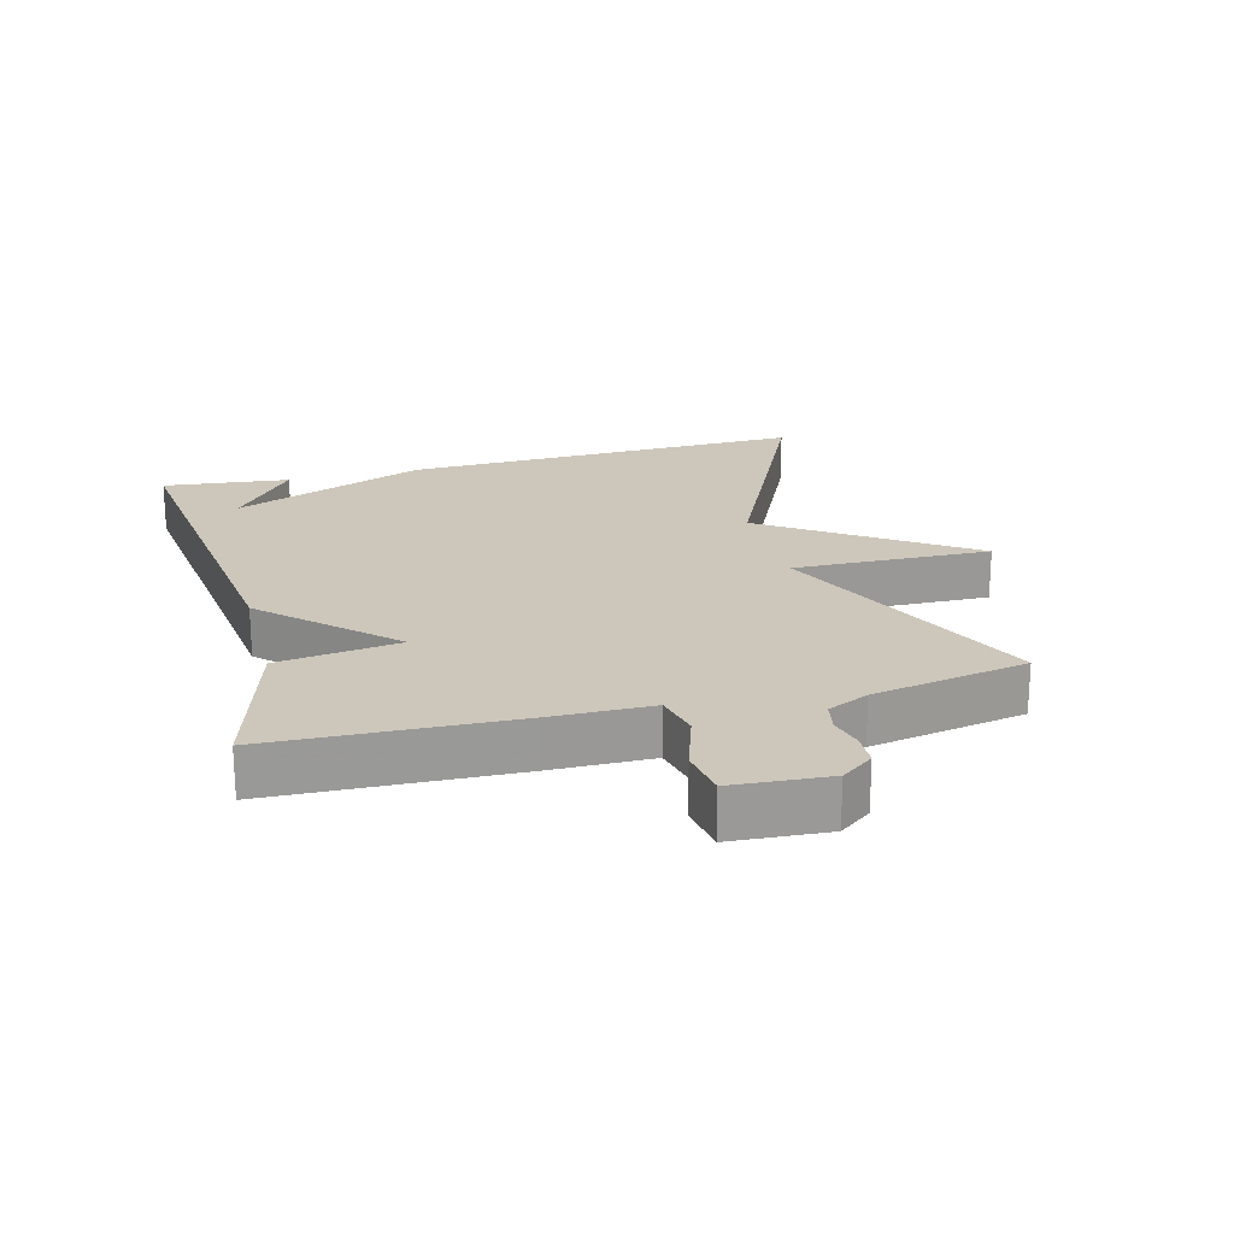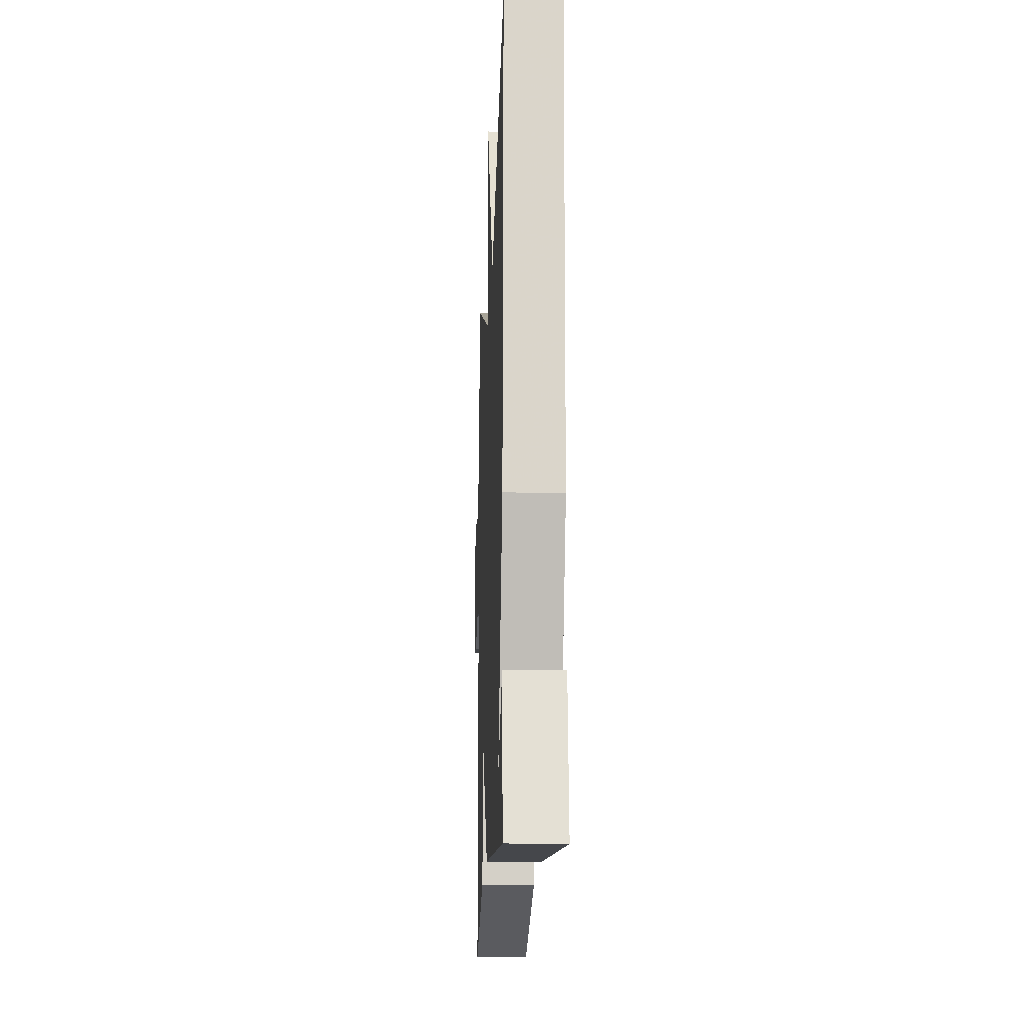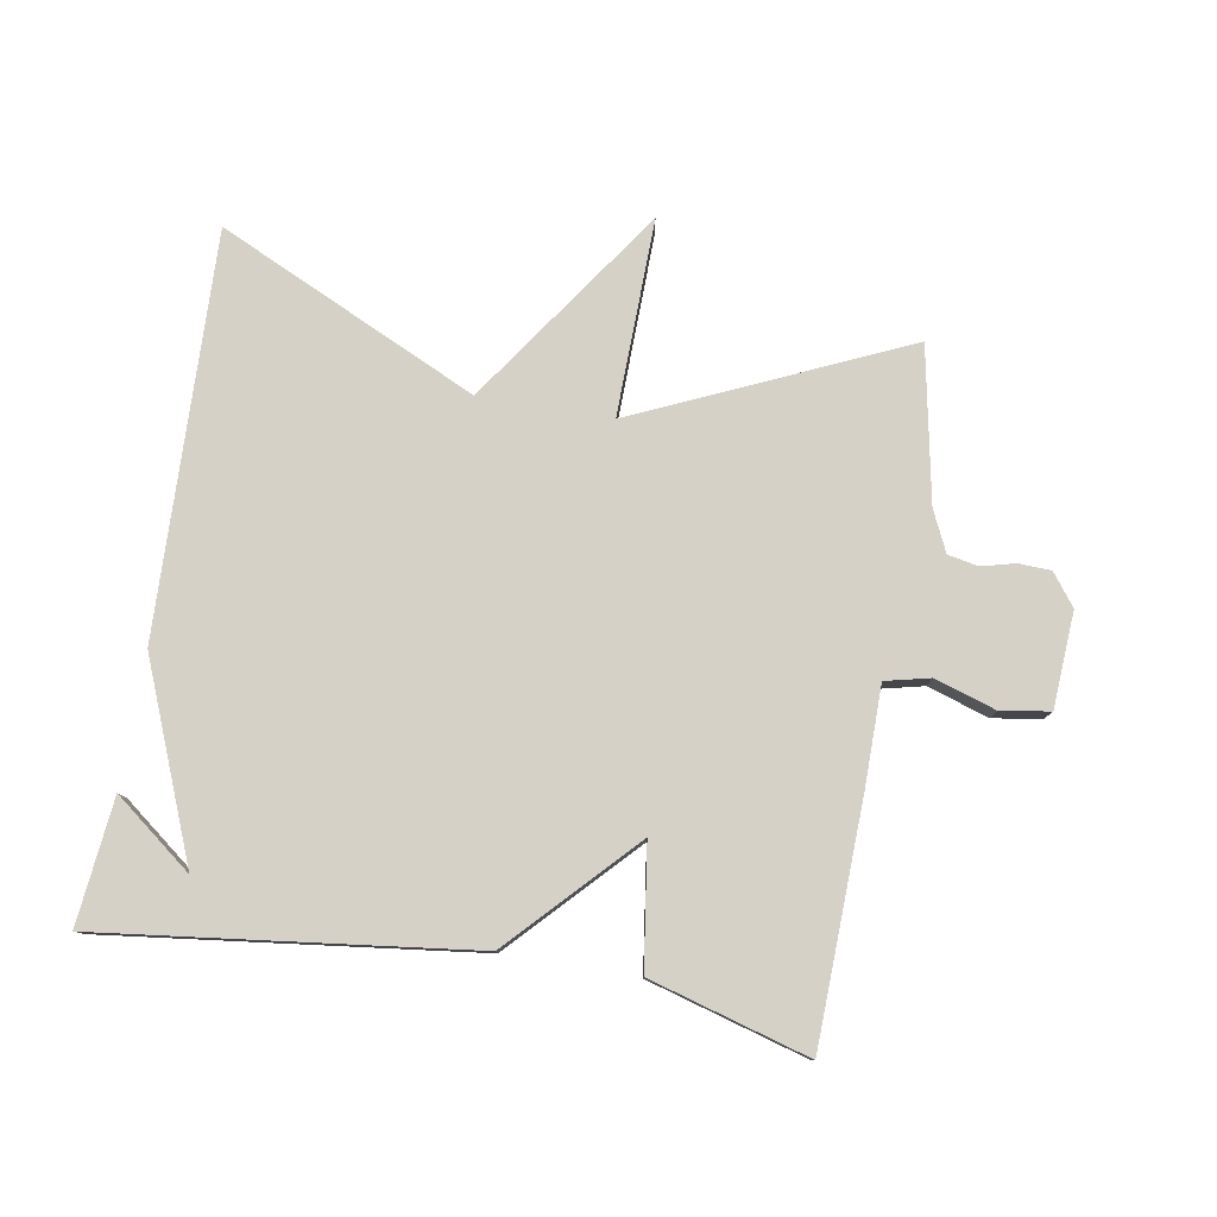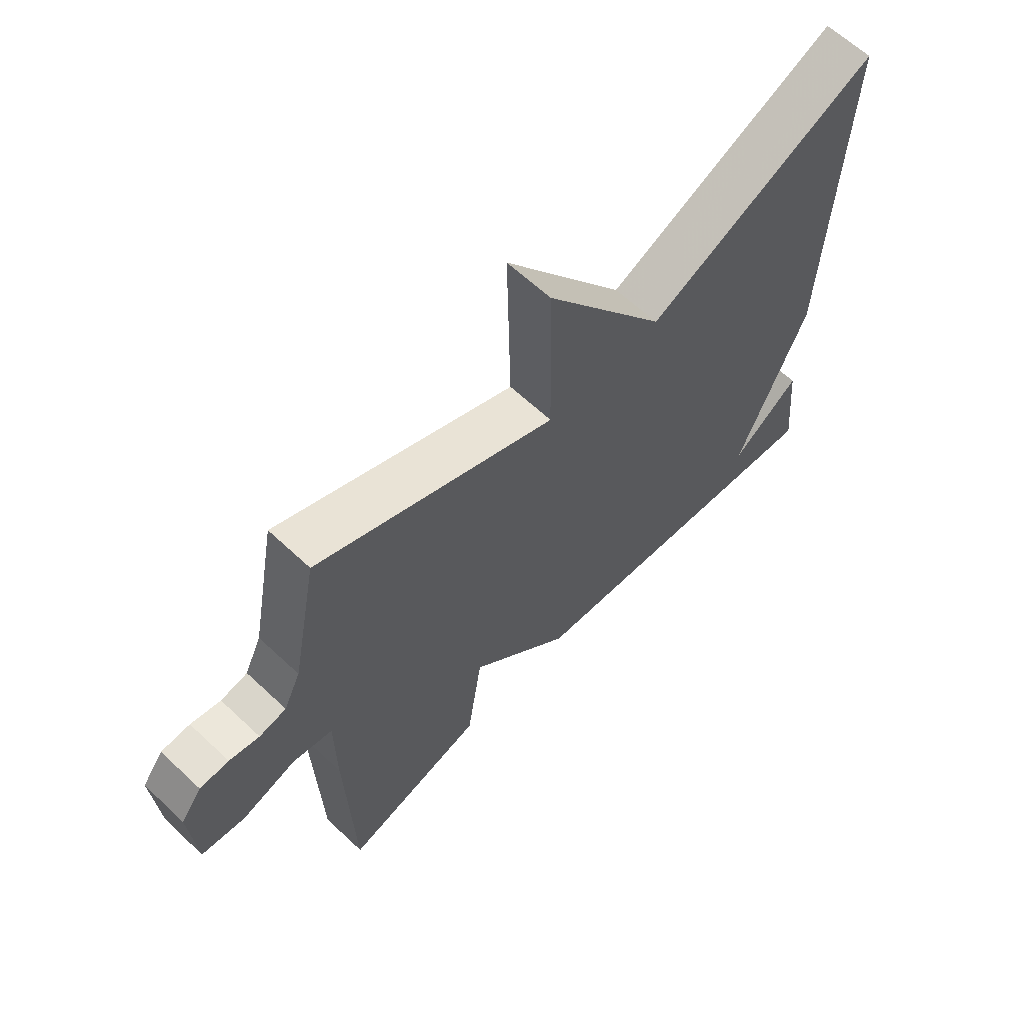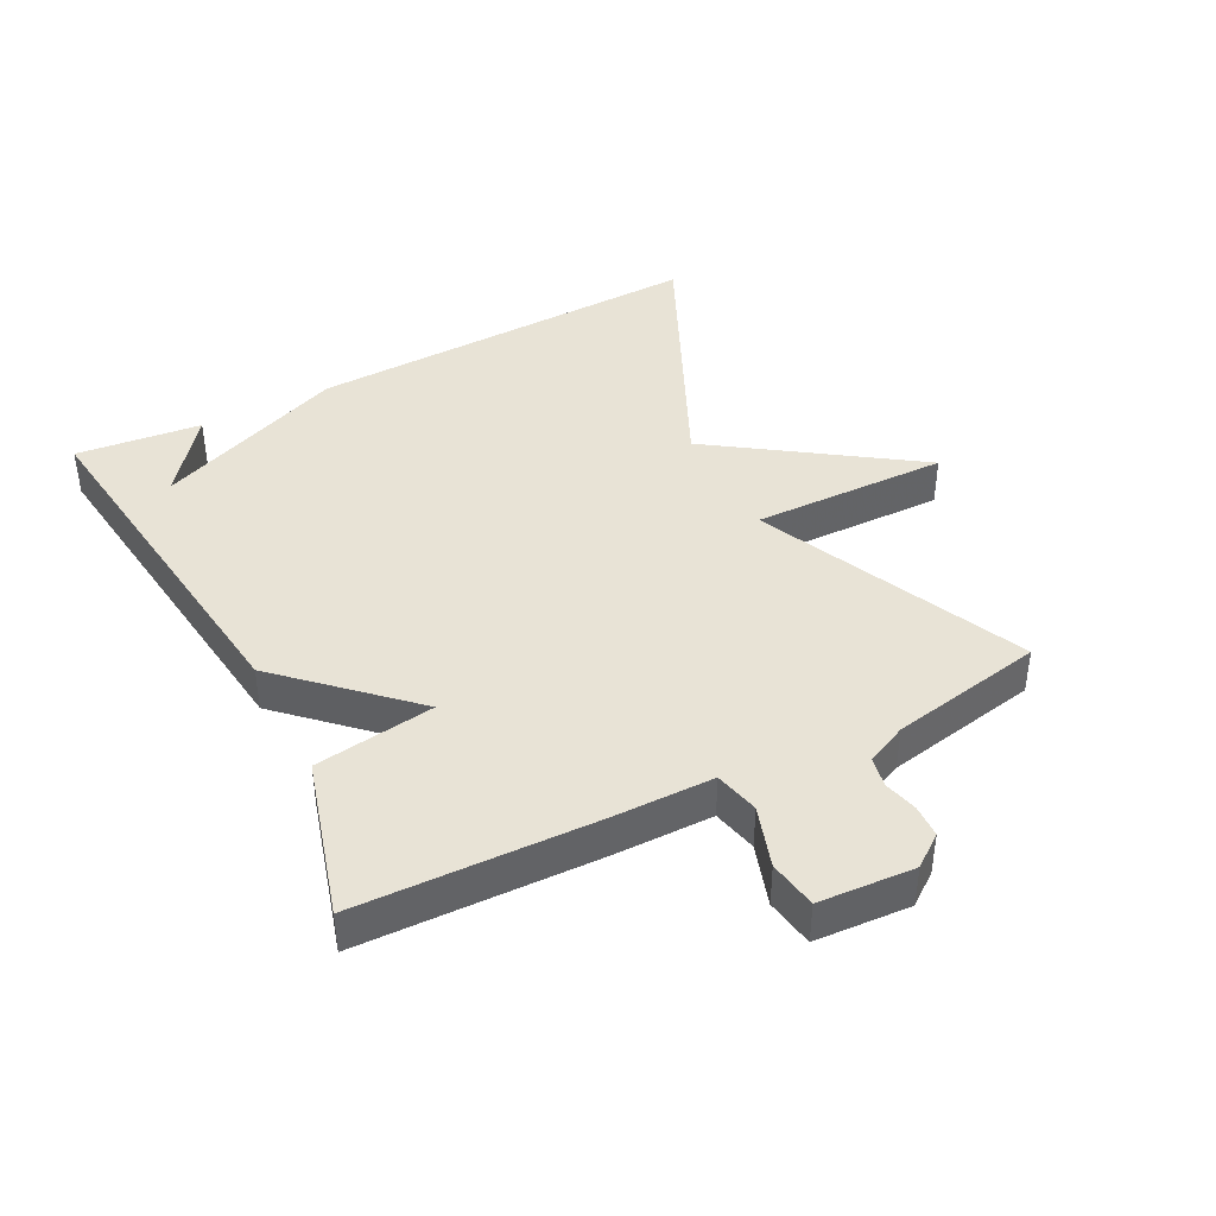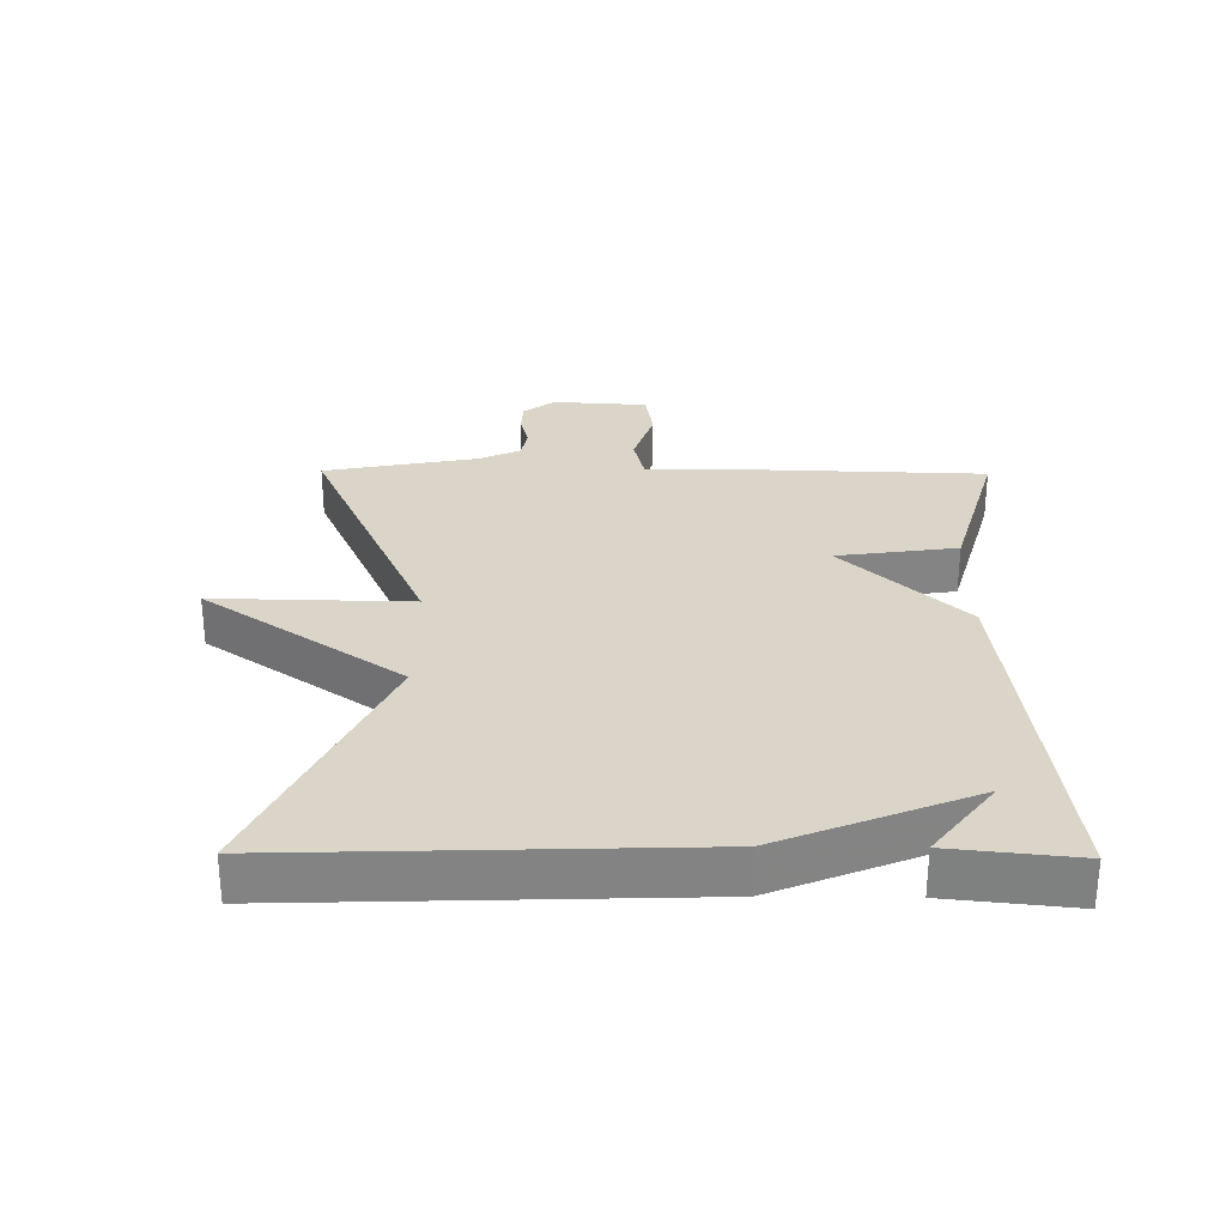
<metadata>
{"format":"obj","ext":"obj","renderer":"f3d","projection":"perspective","resolution":1024,"background":"white","views":[{"elev":21.3,"azim":-104.6,"up":"+Y"},{"elev":-17.3,"azim":87.7,"up":"+Z"},{"elev":79.1,"azim":-170.3,"up":"+Y"},{"elev":63.3,"azim":-46.5,"up":"+Z"},{"elev":41.5,"azim":-117.3,"up":"+Y"},{"elev":29.1,"azim":90.6,"up":"+Y"}]}
</metadata>
<code>
v 0.5 0.07 -0.5
v -0.059 0.07 -0.431
v -0.233 0.07 -0.248
v -0.259 0.07 -0.431
v -0.5 0.07 -0.5
v -0.511 0.07 -0.137
v -0.512 0.07 0.015
v -0.58 0.07 0.031
v -0.673 0.07 0.001
v -0.747 0.07 0.013
v -0.756 0.07 0.158
v -0.72 0.07 0.206
v -0.671 0.07 0.208
v -0.62 0.07 0.195
v -0.574 0.07 0.204
v -0.545 0.07 0.266
v -0.5 0.07 0.5
v -0.094 0.07 0.317
v -0.1 0.07 0.616
v 0.106 0.07 0.317
v 0.5 0.07 0.5
v 0.48 0.07 -0.109
v 0.362 0.07 -0.4
v 0.48 0.07 -0.309
v 0.5 0 -0.5
v -0.059 0 -0.431
v -0.233 0 -0.248
v -0.259 0 -0.431
v -0.5 0 -0.5
v -0.511 0 -0.137
v -0.512 0 0.015
v -0.58 0 0.031
v -0.673 0 0.001
v -0.747 0 0.013
v -0.756 0 0.158
v -0.72 0 0.206
v -0.671 0 0.208
v -0.62 0 0.195
v -0.574 0 0.204
v -0.545 0 0.266
v -0.5 0 0.5
v -0.094 0 0.317
v -0.1 0 0.616
v 0.106 0 0.317
v 0.5 0 0.5
v 0.48 0 -0.109
v 0.362 0 -0.4
v 0.48 0 -0.309
f 23 24 1
f 20 21 22 23
f 18 19 20 23
f 16 17 18 23
f 15 16 23
f 1 2 3
f 23 1 3
f 15 23 3
f 14 15 3
f 12 13 14
f 11 12 14
f 10 11 14
f 9 10 14
f 8 9 14
f 7 8 14
f 7 14 3
f 5 6 7
f 4 5 7
f 3 4 7
f 25 48 47
f 47 46 45 44
f 47 44 43 42
f 47 42 41 40
f 47 40 39
f 27 26 25
f 27 25 47
f 27 47 39
f 27 39 38
f 38 37 36
f 38 36 35
f 38 35 34
f 38 34 33
f 38 33 32
f 38 32 31
f 27 38 31
f 31 30 29
f 31 29 28
f 31 28 27
f 1 25 26 2
f 2 26 27 3
f 3 27 28 4
f 4 28 29 5
f 5 29 30 6
f 6 30 31 7
f 7 31 32 8
f 8 32 33 9
f 9 33 34 10
f 10 34 35 11
f 11 35 36 12
f 12 36 37 13
f 13 37 38 14
f 14 38 39 15
f 15 39 40 16
f 16 40 41 17
f 17 41 42 18
f 18 42 43 19
f 19 43 44 20
f 20 44 45 21
f 21 45 46 22
f 22 46 47 23
f 23 47 48 24
f 24 48 25 1

</code>
